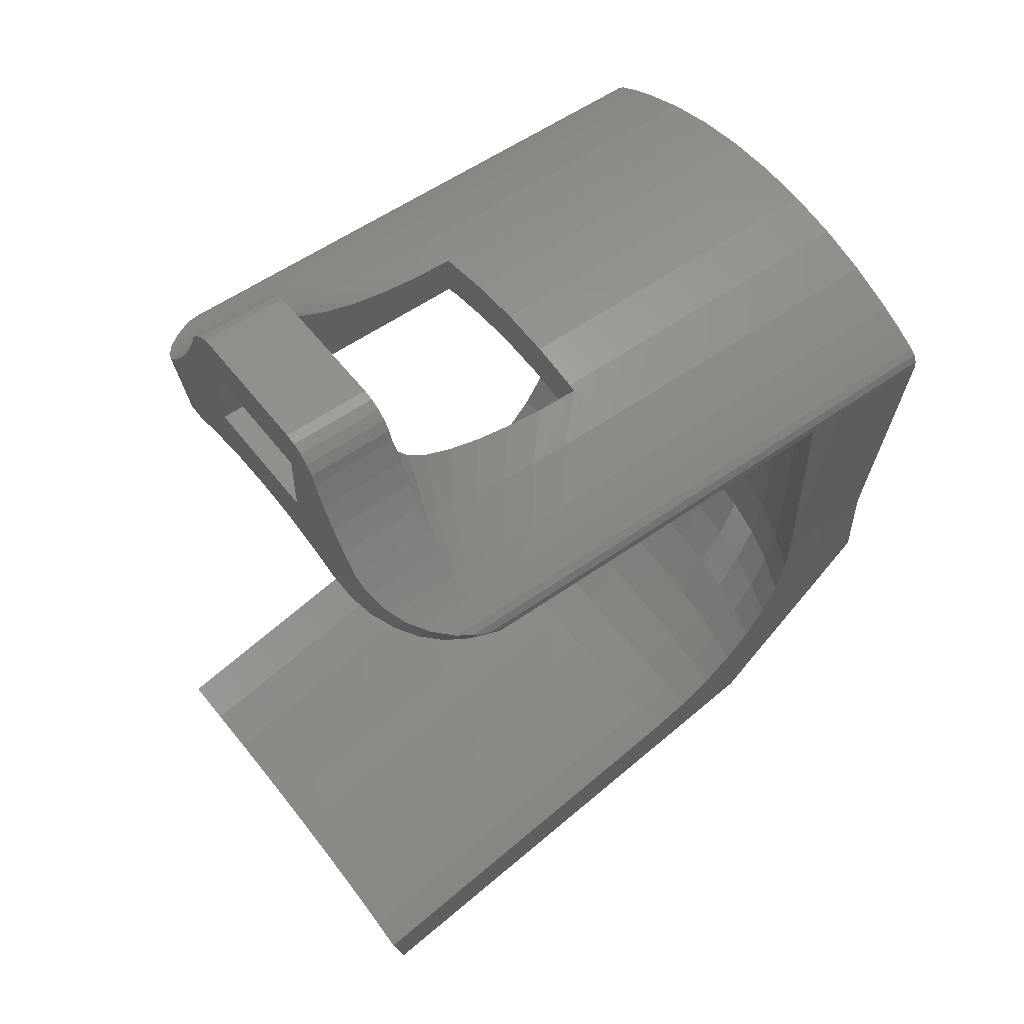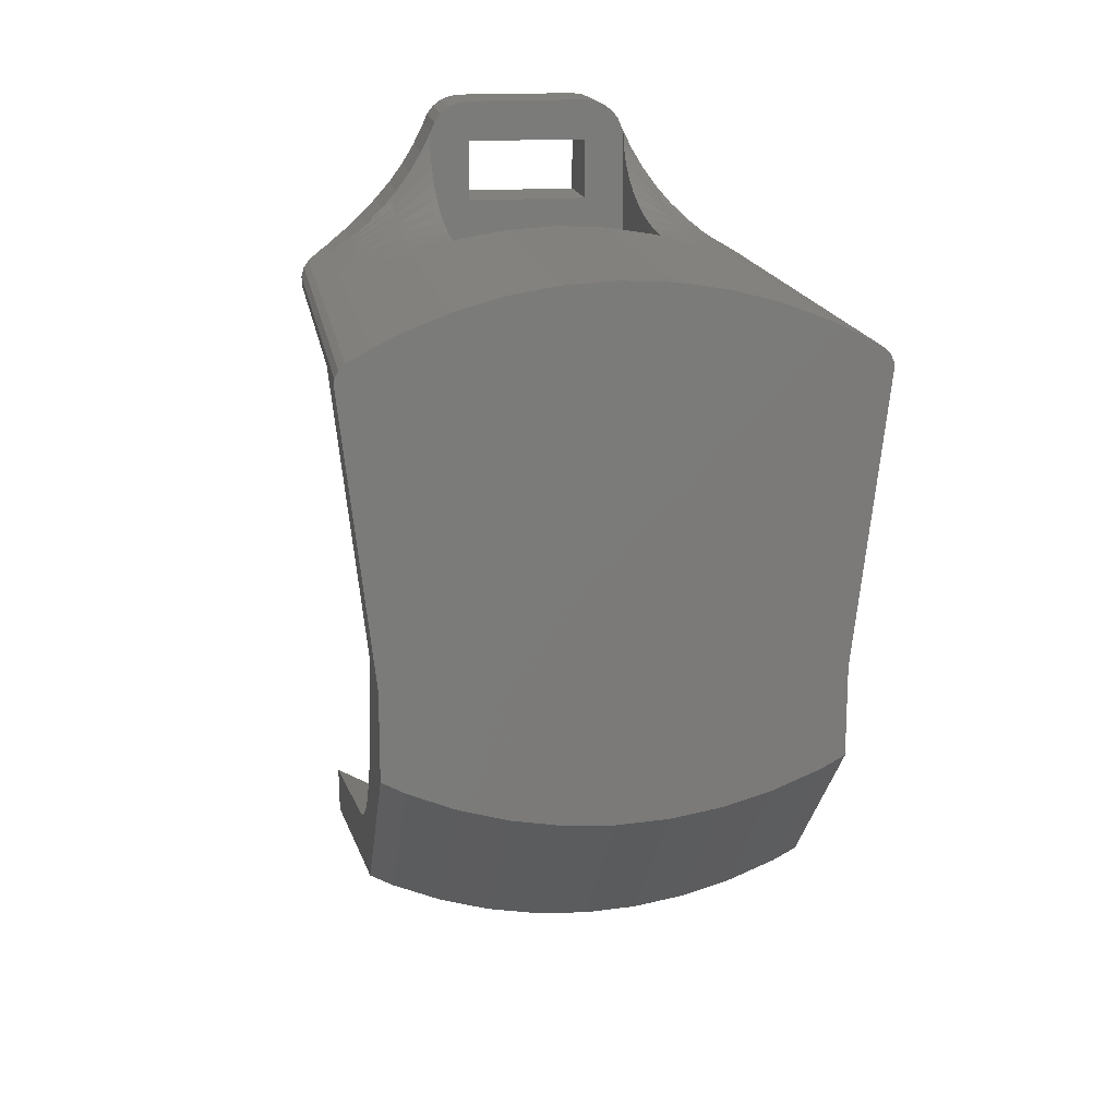
<metadata>
{"format":"stl","ext":"stl","renderer":"f3d","projection":"perspective","resolution":1024,"background":"white","views":[{"elev":55.2,"azim":53.2,"up":"+Y"},{"elev":16.3,"azim":170.9,"up":"+Y"}]}
</metadata>
<code>
# stl→obj: 380 verts, 764 faces
v -89.49 54.37 -5.581
v -89.64 54.16 -3.581
v -89.49 54.37 -3.581
v -89.64 54.16 -5.581
v -84.12 38.14 -14.18
v -85.15 38.59 -15.21
v -85.15 37.9 -14.34
v -84.12 38.8 -15.01
v -83.8 51.8 -7.045
v -84.78 52.44 -7.045
v -83.8 51.91 -6.424
v -82.7 51.25 -5.677
v -83.8 52.04 -5.962
v -83.8 52.17 -5.677
v -82.7 51.17 -8.668
v -83.8 51.65 -8.668
v -82.7 51.18 -7.803
v -82.7 51.19 -7.045
v -82.7 51.21 -6.424
v -90.65 52.43 -5.581
v -90.76 52.17 -5.677
v -91.04 51.99 -5.581
v -90.76 51.65 -8.668
v -91.85 51.17 -8.668
v -91.85 51.18 -7.803
v -83.1 51.59 -5.581
v -84.78 52.75 -6.424
v -83.8 51.71 -7.803
v -84.78 52.01 -8.668
v -84.78 52.2 -7.803
v -90.76 51.71 -7.803
v -91.85 51.19 -7.045
v -83.8 51.61 -9.606
v -84.78 51.86 -10.58
v -84.78 51.9 -9.606
v -83.8 51.59 -10.58
v -91.85 51.23 -5.962
v -92.39 50.9 -5.677
v -91.85 51.25 -5.677
v -91.85 51.16 -10.58
v -92.39 50.9 -18.58
v -92.39 50.9 -10.58
v -91.85 51.16 -18.58
v -90.76 51.8 -7.045
v -82.7 51.23 -5.962
v -84.12 43.55 -17.07
v -85.15 50.93 -17.35
v -85.15 43.54 -17.35
v -84.12 50.65 -17.07
v -88.35 51.1 -17.52
v -89.41 43.54 -17.35
v -88.35 43.53 -17.52
v -89.41 50.93 -17.35
v -91.44 42.54 -16.59
v -92.39 41.73 -15.88
v -91.44 41.57 -16.35
v -92.39 42.62 -16.1
v -92.39 38.11 -11.97
v -92.39 34.54 -3.021
v -92.39 35.63 -2.729
v -92.39 37.68 -14.72
v -92.39 38.44 -12.89
v -92.39 38.88 -13.69
v -92.39 39.45 -14.4
v -92.39 40.13 -15.02
v -92.39 41.54 -18.58
v -92.39 40.89 -15.51
v -92.39 43.59 -16.18
v -92.39 43.59 -18.58
v -84.12 39.58 -15.73
v -85.15 40.34 -16.55
v -85.15 39.41 -15.95
v -84.12 40.47 -16.3
v -82.17 41.73 -15.88
v -83.12 42.54 -16.59
v -83.12 41.57 -16.35
v -82.17 42.62 -16.1
v -82.17 50.9 -5.581
v -82.65 51.22 -5.581
v -92.18 51.04 -4.087
v -92.39 50.9 -5.581
v -92.39 50.9 -4.293
v -91.91 51.22 -5.581
v -91.91 51.22 -3.91
v -90.44 42.47 -16.98
v -90.44 41.44 -16.72
v -88.35 42.4 -17.43
v -89.41 41.35 -16.99
v -88.35 41.3 -17.15
v -89.41 42.43 -17.26
v -90.44 43.55 -17.07
v -91.44 43.57 -16.67
v -82.17 43.59 -16.18
v -81.42 50.11 -18.58
v -81.42 50.11 -16.18
v -82.17 43.59 -18.58
v -93.14 50.11 -18.58
v -93.14 50.11 -16.18
v -87.28 51.16 -17.58
v -87.28 43.53 -17.58
v -91.44 40.66 -15.95
v -84.12 42.47 -16.98
v -84.12 41.44 -16.72
v -92.39 49.75 -16.18
v -92.57 49.69 -16.18
v -92.94 49.78 -16.18
v -92.77 49.7 -16.18
v -93.04 50.48 -18.58
v -93.09 50.4 -5.433
v -93.04 50.48 -5.282
v -93.13 50.31 -5.695
v -93.13 50.31 -18.58
v -83.12 43.57 -16.67
v -87.28 39.27 -16.13
v -88.35 38.46 -15.33
v -87.28 38.42 -15.37
v -88.35 39.3 -16.09
v -86.21 41.3 -17.15
v -87.28 42.39 -17.49
v -87.28 41.28 -17.21
v -86.21 42.4 -17.43
v -85.15 42.43 -17.26
v -86.21 39.3 -16.09
v -86.21 38.46 -15.33
v -88.35 34.33 -3.077
v -89.41 36.99 -12.32
v -89.41 34.5 -3.033
v -88.35 36.82 -12.38
v -85.15 41.35 -16.99
v -89.41 37.9 -14.34
v -90.44 38.8 -15.01
v -90.44 38.14 -14.18
v -89.41 38.59 -15.21
v -83.12 39.08 -14.74
v -83.12 39.82 -15.41
v -89.41 39.41 -15.95
v -86.21 43.53 -17.52
v -86.21 51.1 -17.52
v -85.15 50.93 -10.58
v -86.21 51.1 -10.58
v -84.78 50.83 -10.58
v -84.78 50.83 -5.581
v -84.49 50.75 -3.581
v -84.12 50.65 -3.618
v -85.15 50.93 -3.581
v -85.15 50.93 -5.581
v -90.44 39.58 -15.73
v -91.44 39.08 -14.74
v -91.44 39.82 -15.41
v -92.77 49.7 -5.695
v -92.67 49.69 -5.433
v -92.57 49.69 -5.281
v -92.93 49.79 -5.996
v -87.28 51.16 -10.58
v -83.12 35.15 -2.858
v -84.12 37.26 -12.24
v -84.12 34.77 -2.959
v -83.12 37.63 -12.12
v -90.44 50.65 -17.07
v -82.7 51.16 -10.58
v -83.8 51.59 -18.58
v -82.7 51.16 -18.58
v -81.43 50.12 -5.996
v -81.43 50.31 -18.58
v -81.43 50.31 -5.695
v -92.9 50.61 -18.58
v -92.9 50.62 -4.914
v -83.91 50.57 -3.639
v -83.12 50.25 -16.67
v -83.38 50.36 -3.809
v -83.12 50.25 -3.96
v -83.12 40.66 -15.95
v -82.17 49.75 -16.18
v -82.91 50.14 -4.087
v -82.51 49.93 -4.46
v -82.17 49.76 -4.914
v -90.76 51.61 -9.606
v -91.85 51.16 -9.606
v -90.76 51.59 -10.58
v -90.44 40.47 -16.3
v -91.44 50.25 -16.67
v -89.78 53.46 -5.677
v -90.31 52.9 -5.581
v -89.41 40.34 -16.55
v -88.35 40.26 -16.7
v -87.28 40.23 -16.75
v -84.78 53.46 -5.677
v -84.25 52.9 -5.581
v -90.44 34.77 -2.959
v -91.44 37.63 -12.12
v -91.44 35.15 -2.858
v -90.44 37.26 -12.24
v -87.28 34.28 -3.092
v -87.28 36.77 -12.39
v -81.79 49.7 -16.18
v -81.99 49.69 -16.18
v -81.61 49.78 -16.18
v -91.44 38.47 -13.96
v -81.99 49.69 -5.281
v -88.35 51.1 -10.58
v -89.41 50.93 -10.58
v -86.21 40.26 -16.7
v -91.17 50.36 -3.809
v -91.44 50.25 -3.96
v -90.64 50.57 -3.639
v -90.44 50.65 -3.618
v -86.1 33.37 -3.335
v -88.46 33.37 -3.335
v -87.28 33.31 -3.351
v -85.28 33.5 -3.3
v -89.28 33.5 -3.3
v -84.94 33.55 -3.286
v -89.62 33.55 -3.286
v -83.8 33.86 -3.205
v -90.76 33.86 -3.205
v -82.7 34.27 -3.093
v -91.85 34.27 -3.093
v -86.21 34.33 -3.077
v -82.17 34.54 -3.021
v -85.15 34.5 -3.033
v -82.17 35.63 -2.729
v -82.17 39.45 -14.4
v -82.17 40.13 -15.02
v -81.62 49.79 -5.996
v -81.79 49.7 -5.695
v -81.47 50.4 -5.433
v -81.51 50.48 -18.58
v -81.51 50.48 -5.282
v -82.17 50.9 -7.045
v -82.17 50.9 -7.803
v -93.13 50.12 -5.996
v -90.07 50.75 -3.581
v -89.78 50.83 -10.58
v -89.78 50.83 -5.581
v -89.41 50.93 -3.581
v -89.41 50.93 -5.581
v -92.39 49.76 -4.914
v -82.17 50.9 -5.962
v -82.17 50.9 -6.424
v -90.65 52.43 -3.581
v -90.31 52.9 -3.581
v -82.17 38.88 -13.69
v -83.12 38.47 -13.96
v -84.78 53.09 -5.962
v -88.46 40.28 -18.58
v -86.1 40.28 -18.58
v -87.28 40.22 -18.58
v -89.62 40.48 -18.58
v -84.94 40.48 -18.58
v -83.8 40.8 -18.58
v -90.76 40.8 -18.58
v -82.7 41.25 -18.58
v -91.85 41.25 -18.58
v -82.17 41.54 -18.58
v -81.66 50.61 -18.58
v -82.17 50.9 -18.58
v -90.76 51.59 -18.58
v -89.62 51.91 -18.58
v -84.94 51.91 -18.58
v -89.28 51.96 -18.58
v -85.28 51.96 -18.58
v -88.46 52.1 -18.58
v -86.1 52.1 -18.58
v -87.28 52.16 -18.58
v -86.21 36.82 -12.38
v -88.78 52.16 -5.581
v -88.78 53.66 -3.581
v -88.78 52.16 -3.581
v -88.78 53.66 -5.581
v -88.46 36.42 -14.72
v -89.62 36.62 -14.72
v -82.17 50.9 -5.677
v -87.28 36.36 -14.72
v -82.17 50.9 -8.668
v -81.89 49.69 -5.433
v -85.15 36.99 -12.32
v -90.9 52.15 -3.581
v -91.04 51.99 -3.581
v -91.65 50.14 -4.087
v -92.57 50.8 -4.46
v -92.05 49.93 -4.46
v -82.17 50.9 -9.606
v -82.7 51.16 -9.606
v -84.55 53.4 -5.581
v -84.78 53.85 -5.581
v -84.94 36.62 -14.72
v -86.1 36.42 -14.72
v -91.85 37.39 -14.72
v -81.66 50.62 -4.914
v -82.7 37.39 -14.72
v -83.8 36.94 -14.72
v -90.76 36.94 -14.72
v -91.33 51.72 -3.639
v -86.21 51.1 -3.581
v -86.21 51.1 -5.581
v -81.99 50.8 -4.46
v -82.17 50.9 -4.293
v -82.38 51.04 -4.087
v -91.85 51.21 -6.424
v -92.39 50.9 -7.045
v -92.39 50.9 -6.424
v -91.76 51.34 -3.809
v -91.46 51.59 -5.581
v -91.46 51.59 -3.692
v -82.65 51.22 -3.91
v -82.8 51.34 -3.809
v -89.78 51.9 -9.606
v -89.78 52.01 -8.668
v -83.1 51.59 -3.692
v -83.23 51.72 -3.639
v -89.41 37.36 -13.38
v -88.35 37.21 -13.45
v -88.35 51.1 -5.581
v -88.35 51.1 -3.581
v -82.17 38.11 -11.97
v -82.17 37.68 -14.72
v -82.17 38.44 -12.89
v -82.17 40.89 -15.51
v -89.78 52.44 -7.045
v -90.76 51.91 -6.424
v -89.78 53.85 -5.581
v -87.28 51.16 -5.581
v -85.78 53.66 -5.581
v -84.81 53.92 -5.581
v -89.74 53.92 -5.581
v -84.91 54.16 -5.581
v -85.07 54.37 -5.581
v -89.28 54.52 -5.581
v -85.28 54.52 -5.581
v -89.04 54.62 -5.581
v -85.52 54.62 -5.581
v -88.78 54.66 -5.581
v -85.78 54.66 -5.581
v -85.78 52.16 -5.581
v -84.94 51.91 -10.58
v -86.1 52.1 -10.58
v -87.28 37.71 -14.47
v -88.35 37.76 -14.44
v -83.52 51.99 -5.581
v -92.39 50.9 -9.606
v -92.39 50.9 -8.668
v -90.76 52.04 -5.962
v -89.78 53.09 -5.962
v -89.78 51.86 -10.58
v -92.39 50.9 -5.962
v -89.78 52.75 -6.424
v -89.78 52.2 -7.803
v -87.28 51.16 -3.581
v -83.9 52.43 -5.581
v -83.66 52.15 -3.581
v -85.78 52.16 -3.581
v -83.9 52.43 -3.581
v -85.78 53.66 -3.581
v -84.25 52.9 -3.581
v -84.55 53.4 -3.581
v -84.81 53.92 -3.581
v -90 53.4 -3.581
v -89.74 53.92 -3.581
v -84.91 54.16 -3.581
v -85.07 54.37 -3.581
v -85.28 54.52 -3.581
v -89.28 54.52 -3.581
v -85.52 54.62 -3.581
v -89.04 54.62 -3.581
v -85.78 54.66 -3.581
v -88.78 54.66 -3.581
v -89.62 51.91 -10.58
v -90 53.4 -5.581
v -83.52 51.99 -3.581
v -92.39 50.9 -7.803
v -88.46 52.1 -10.58
v -87.28 52.16 -10.58
v -91.44 37.98 -13.09
v -84.12 37.62 -13.26
v -83.12 37.98 -13.09
v -85.15 37.36 -13.38
v -87.28 37.15 -13.47
v -86.21 37.21 -13.45
v -86.21 37.76 -14.44
v -90.44 37.62 -13.26
f 1 2 3
f 2 1 4
f 5 6 7
f 6 5 8
f 9 10 11
f 12 13 14
f 15 16 17
f 18 9 19
f 20 21 22
f 23 24 25
f 12 14 26
f 11 10 27
f 28 29 30
f 31 25 32
f 33 34 35
f 34 33 36
f 37 38 39
f 40 41 42
f 41 40 43
f 31 32 44
f 45 11 13
f 19 11 45
f 46 47 48
f 47 46 49
f 50 51 52
f 51 50 53
f 54 55 56
f 55 54 57
f 58 59 60
f 59 58 61
f 61 58 62
f 61 62 63
f 61 63 64
f 61 64 65
f 61 65 66
f 66 65 67
f 66 67 55
f 66 55 57
f 66 57 68
f 66 68 69
f 70 71 72
f 71 70 73
f 74 75 76
f 75 74 77
f 78 12 79
f 80 81 82
f 81 80 83
f 83 80 84
f 85 56 86
f 56 85 54
f 87 88 89
f 88 87 90
f 51 85 90
f 85 51 91
f 91 54 85
f 54 91 92
f 93 94 95
f 94 93 96
f 97 68 98
f 68 97 69
f 99 52 100
f 52 99 50
f 56 67 101
f 67 56 55
f 76 102 103
f 102 76 75
f 104 105 68
f 68 106 98
f 106 68 107
f 107 68 105
f 108 109 110
f 109 108 111
f 111 108 112
f 75 46 102
f 46 75 113
f 114 115 116
f 115 114 117
f 118 119 120
f 119 118 121
f 102 48 122
f 48 102 46
f 6 123 124
f 123 6 72
f 125 126 127
f 126 125 128
f 129 121 118
f 121 129 122
f 130 131 132
f 131 130 133
f 134 70 8
f 70 134 135
f 117 133 115
f 133 117 136
f 122 137 121
f 137 122 48
f 124 114 116
f 114 124 123
f 138 139 140
f 139 138 47
f 47 141 139
f 141 47 49
f 141 49 142
f 142 49 143
f 143 49 144
f 142 145 146
f 145 142 143
f 147 148 131
f 148 147 149
f 105 150 107
f 150 105 151
f 151 105 152
f 107 153 106
f 153 107 150
f 99 140 154
f 140 99 138
f 155 156 157
f 156 155 158
f 48 138 137
f 138 48 47
f 53 91 51
f 91 53 159
f 77 113 75
f 113 77 93
f 160 161 36
f 161 160 162
f 90 86 88
f 86 90 85
f 163 164 165
f 164 163 95
f 164 95 94
f 110 166 108
f 166 110 167
f 49 168 144
f 168 49 169
f 168 169 170
f 170 169 171
f 135 73 70
f 73 135 172
f 173 171 169
f 171 173 174
f 174 173 175
f 175 173 176
f 113 49 46
f 49 113 169
f 177 40 178
f 40 177 179
f 180 149 147
f 149 180 101
f 181 68 92
f 68 181 104
f 182 21 183
f 89 184 185
f 184 89 88
f 120 185 186
f 185 120 89
f 177 24 23
f 136 131 133
f 131 136 147
f 23 25 31
f 187 188 14
f 8 72 6
f 72 8 70
f 149 64 148
f 64 149 65
f 101 65 149
f 65 101 67
f 189 190 191
f 190 189 192
f 193 128 125
f 128 193 194
f 93 195 196
f 195 93 197
f 197 93 95
f 173 93 196
f 21 20 183
f 177 178 24
f 132 148 198
f 148 132 131
f 191 58 60
f 58 191 190
f 173 199 176
f 199 173 196
f 53 200 201
f 200 53 50
f 186 117 114
f 117 186 185
f 123 186 114
f 186 123 202
f 92 57 54
f 57 92 68
f 181 203 204
f 203 181 159
f 203 159 205
f 205 159 206
f 207 208 209
f 208 207 210
f 208 210 211
f 211 210 212
f 211 212 213
f 213 212 214
f 213 214 215
f 215 214 216
f 215 216 217
f 217 216 193
f 193 216 218
f 218 216 219
f 218 219 220
f 220 219 157
f 157 219 155
f 155 219 221
f 217 125 59
f 125 217 193
f 59 125 127
f 59 127 189
f 59 189 191
f 59 191 60
f 222 135 134
f 135 222 223
f 93 169 113
f 169 93 173
f 195 224 225
f 224 195 197
f 127 192 189
f 192 127 126
f 226 227 228
f 227 226 165
f 227 165 164
f 73 129 71
f 129 73 103
f 198 64 63
f 64 198 148
f 229 17 18
f 17 229 230
f 112 231 111
f 231 112 98
f 98 112 97
f 99 200 50
f 200 99 154
f 159 232 206
f 232 159 233
f 233 159 53
f 233 53 201
f 232 234 235
f 234 232 233
f 235 234 236
f 72 202 123
f 202 72 71
f 121 100 119
f 100 121 137
f 103 122 129
f 122 103 102
f 104 152 105
f 152 104 237
f 238 19 45
f 19 238 239
f 183 240 241
f 240 183 20
f 242 134 243
f 134 242 222
f 13 244 14
f 119 89 120
f 89 119 87
f 185 136 117
f 136 185 184
f 245 246 247
f 246 245 248
f 246 248 249
f 249 248 250
f 250 248 251
f 250 251 252
f 252 251 253
f 252 253 66
f 252 66 254
f 254 66 96
f 96 66 69
f 96 69 94
f 94 69 97
f 94 97 164
f 164 97 112
f 164 112 227
f 227 112 108
f 227 108 255
f 255 108 166
f 255 166 41
f 255 41 256
f 256 41 43
f 256 43 162
f 162 43 257
f 162 257 161
f 161 257 258
f 161 258 259
f 259 258 260
f 259 260 261
f 261 260 262
f 261 262 263
f 263 262 264
f 218 194 193
f 194 218 265
f 266 267 268
f 267 266 269
f 270 213 271
f 213 270 211
f 211 270 208
f 78 272 12
f 247 270 245
f 270 247 273
f 230 15 17
f 15 230 274
f 196 275 199
f 275 196 195
f 275 195 225
f 272 45 12
f 157 276 220
f 276 157 156
f 9 30 10
f 184 147 136
f 147 184 180
f 20 277 240
f 277 20 278
f 278 20 22
f 279 280 281
f 280 279 82
f 82 279 80
f 282 160 283
f 160 282 162
f 162 282 256
f 187 284 188
f 187 142 285
f 142 187 244
f 142 244 27
f 142 27 10
f 142 10 141
f 141 10 30
f 141 30 29
f 141 29 35
f 141 35 34
f 27 244 13
f 246 286 287
f 286 246 249
f 61 217 59
f 217 61 288
f 199 289 176
f 289 199 228
f 228 199 275
f 228 275 226
f 250 290 291
f 290 250 252
f 248 292 251
f 292 248 271
f 206 293 205
f 293 206 232
f 293 232 278
f 278 232 277
f 238 45 272
f 247 287 273
f 287 247 246
f 146 294 295
f 294 146 145
f 249 291 286
f 291 249 250
f 79 12 26
f 244 187 14
f 296 174 175
f 174 296 297
f 174 297 298
f 274 283 15
f 283 274 282
f 285 284 187
f 286 207 287
f 207 286 210
f 210 286 212
f 287 209 273
f 209 287 207
f 78 238 272
f 238 78 239
f 239 78 229
f 229 78 230
f 230 78 274
f 274 78 282
f 282 78 256
f 256 78 297
f 256 297 296
f 256 296 255
f 255 296 289
f 28 30 9
f 251 288 253
f 288 251 292
f 299 300 301
f 300 299 32
f 302 83 84
f 83 302 303
f 303 302 304
f 239 18 19
f 18 239 229
f 167 281 280
f 281 167 237
f 298 171 174
f 171 298 170
f 170 298 305
f 170 305 306
f 307 23 308
f 306 168 170
f 168 306 309
f 168 309 310
f 308 23 31
f 33 35 16
f 290 214 291
f 214 290 216
f 128 311 126
f 311 128 312
f 313 235 236
f 235 313 314
f 219 315 221
f 315 219 316
f 315 316 317
f 317 316 242
f 242 316 222
f 222 316 223
f 223 316 254
f 223 254 318
f 318 254 74
f 74 254 77
f 77 254 93
f 93 254 96
f 319 44 320
f 86 101 180
f 101 86 56
f 220 265 218
f 265 220 276
f 202 120 186
f 120 202 118
f 292 217 288
f 217 292 215
f 110 237 167
f 237 110 152
f 152 110 151
f 151 110 109
f 252 316 290
f 316 252 254
f 271 215 292
f 215 271 213
f 321 236 234
f 236 321 313
f 313 321 266
f 313 266 322
f 266 321 269
f 269 321 323
f 323 321 285
f 285 321 324
f 324 321 325
f 324 325 4
f 324 4 326
f 326 4 1
f 326 1 327
f 327 1 328
f 327 328 329
f 329 328 330
f 329 330 331
f 331 330 332
f 331 332 333
f 146 285 142
f 285 146 295
f 285 295 334
f 334 295 322
f 334 322 266
f 285 334 323
f 71 118 202
f 118 71 129
f 335 263 336
f 263 335 261
f 261 335 259
f 172 103 73
f 103 172 76
f 176 296 175
f 296 176 289
f 245 271 248
f 271 245 270
f 39 81 83
f 205 302 203
f 302 205 304
f 304 205 293
f 291 212 286
f 212 291 214
f 337 115 338
f 115 337 116
f 273 208 270
f 208 273 209
f 26 14 339
f 253 61 66
f 61 253 288
f 316 216 290
f 216 316 219
f 307 177 23
f 44 32 299
f 24 340 341
f 340 24 178
f 342 37 39
f 39 38 81
f 179 43 40
f 43 179 257
f 21 303 22
f 343 21 182
f 19 9 11
f 197 163 224
f 163 197 95
f 16 35 29
f 307 179 177
f 179 307 344
f 37 301 345
f 301 37 299
f 320 37 342
f 320 299 37
f 342 39 21
f 44 299 320
f 342 21 343
f 178 42 340
f 42 178 40
f 234 182 321
f 182 234 343
f 343 234 346
f 346 234 319
f 319 234 233
f 319 233 347
f 347 233 308
f 308 233 307
f 307 233 344
f 98 153 231
f 153 98 106
f 346 342 343
f 17 16 28
f 21 39 303
f 308 31 347
f 313 348 314
f 348 313 322
f 11 27 13
f 295 348 322
f 348 295 294
f 349 339 14
f 319 320 346
f 235 277 232
f 277 235 314
f 277 314 348
f 277 348 350
f 277 350 351
f 351 350 352
f 351 352 353
f 353 352 354
f 353 354 355
f 353 355 356
f 353 356 267
f 277 268 240
f 268 277 351
f 240 268 267
f 240 267 241
f 241 267 357
f 357 267 358
f 358 267 356
f 358 356 359
f 358 359 2
f 2 359 360
f 2 360 3
f 3 360 361
f 3 361 362
f 362 361 363
f 362 363 364
f 364 363 365
f 364 365 366
f 350 145 143
f 145 350 294
f 294 350 348
f 347 44 319
f 225 226 275
f 226 225 165
f 165 225 224
f 165 224 163
f 45 13 12
f 344 257 179
f 257 344 258
f 258 344 367
f 204 80 279
f 80 204 203
f 80 203 84
f 84 203 302
f 37 345 38
f 16 29 28
f 346 320 342
f 283 33 15
f 182 183 368
f 111 151 109
f 151 111 150
f 150 111 153
f 153 111 231
f 347 31 44
f 15 33 16
f 18 28 9
f 303 39 83
f 310 144 168
f 144 310 143
f 143 310 369
f 143 369 350
f 17 28 18
f 181 237 104
f 237 181 281
f 281 181 279
f 279 181 204
f 283 36 33
f 36 283 160
f 32 370 300
f 370 32 25
f 321 182 368
f 25 341 370
f 341 25 24
f 167 41 166
f 41 167 280
f 41 280 82
f 41 82 42
f 42 82 81
f 42 81 38
f 42 38 345
f 42 345 301
f 42 301 300
f 42 300 370
f 42 370 341
f 42 341 340
f 318 76 172
f 76 318 74
f 14 188 349
f 362 1 3
f 1 362 328
f 88 180 184
f 180 88 86
f 34 139 141
f 139 34 140
f 140 34 154
f 201 344 233
f 344 201 200
f 344 200 154
f 344 154 34
f 344 34 335
f 344 335 367
f 367 335 371
f 371 335 336
f 371 336 372
f 366 330 364
f 330 366 332
f 373 63 62
f 63 373 198
f 323 267 269
f 267 323 353
f 325 357 358
f 357 325 368
f 368 325 321
f 363 333 365
f 333 363 331
f 293 303 304
f 303 293 22
f 22 293 278
f 100 87 119
f 87 100 52
f 137 99 100
f 99 137 138
f 223 172 135
f 172 223 318
f 371 258 367
f 258 371 260
f 260 371 262
f 159 92 91
f 92 159 181
f 158 374 156
f 374 158 375
f 156 376 276
f 376 156 374
f 265 377 194
f 377 265 378
f 243 8 5
f 8 243 134
f 338 133 130
f 133 338 115
f 194 312 128
f 312 194 377
f 7 124 379
f 124 7 6
f 310 339 369
f 339 310 26
f 26 310 309
f 126 380 192
f 380 126 311
f 336 264 372
f 264 336 263
f 317 243 375
f 243 317 242
f 34 259 335
f 259 34 161
f 161 34 36
f 375 5 374
f 5 375 243
f 380 198 373
f 198 380 132
f 361 331 363
f 331 361 329
f 379 116 337
f 116 379 124
f 374 7 376
f 7 374 5
f 377 338 312
f 338 377 337
f 376 379 378
f 379 376 7
f 306 26 309
f 26 306 79
f 79 306 305
f 349 354 352
f 354 349 188
f 372 262 371
f 262 372 264
f 190 62 58
f 62 190 373
f 351 266 268
f 266 351 334
f 378 337 377
f 337 378 379
f 228 255 289
f 255 228 227
f 311 132 380
f 132 311 130
f 276 378 265
f 378 276 376
f 360 329 361
f 329 360 327
f 298 79 305
f 79 298 78
f 78 298 297
f 315 375 158
f 375 315 317
f 324 359 356
f 359 324 326
f 369 352 350
f 352 369 339
f 352 339 349
f 326 360 359
f 360 326 327
f 364 328 362
f 328 364 330
f 284 356 355
f 356 284 324
f 324 284 285
f 52 90 87
f 90 52 51
f 323 351 353
f 351 323 334
f 312 130 311
f 130 312 338
f 365 332 366
f 332 365 333
f 221 158 155
f 158 221 315
f 188 355 354
f 355 188 284
f 4 358 2
f 358 4 325
f 192 373 190
f 373 192 380
f 368 241 357
f 241 368 183

</code>
